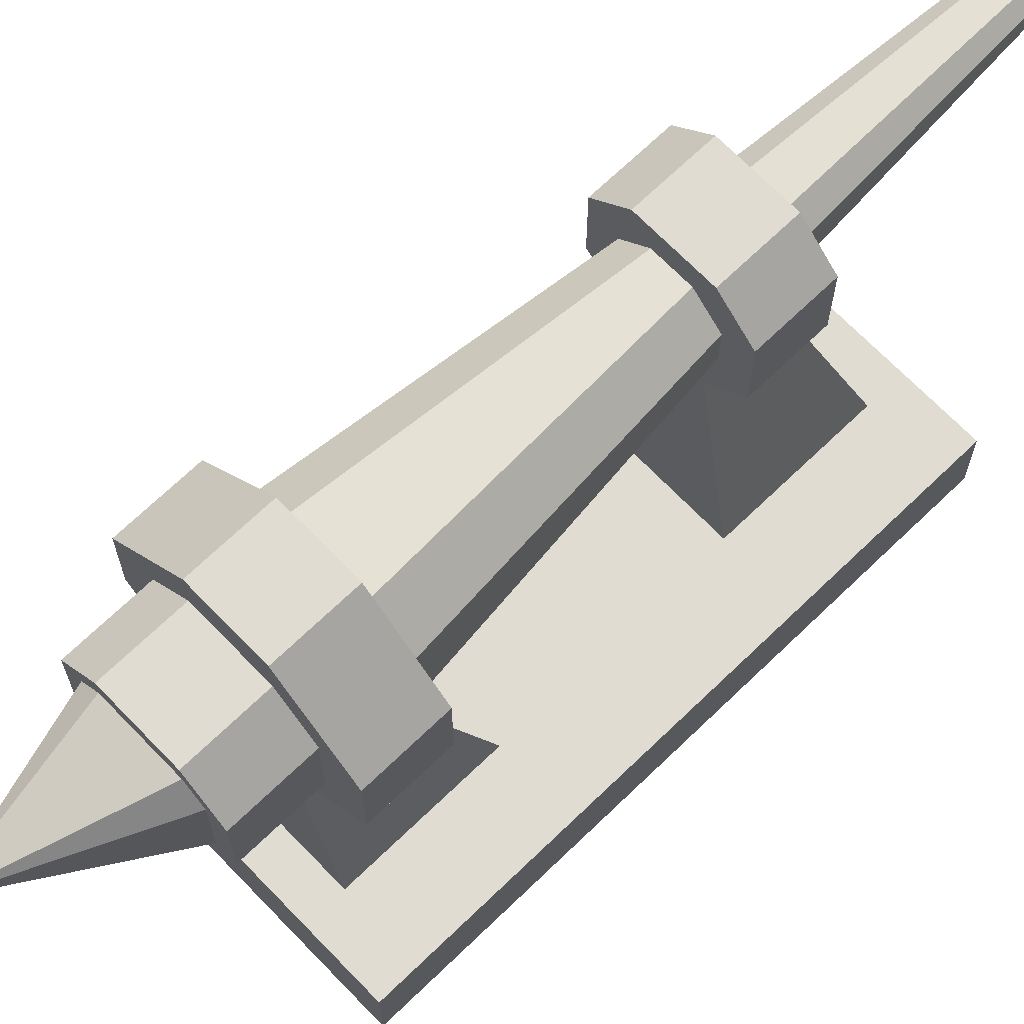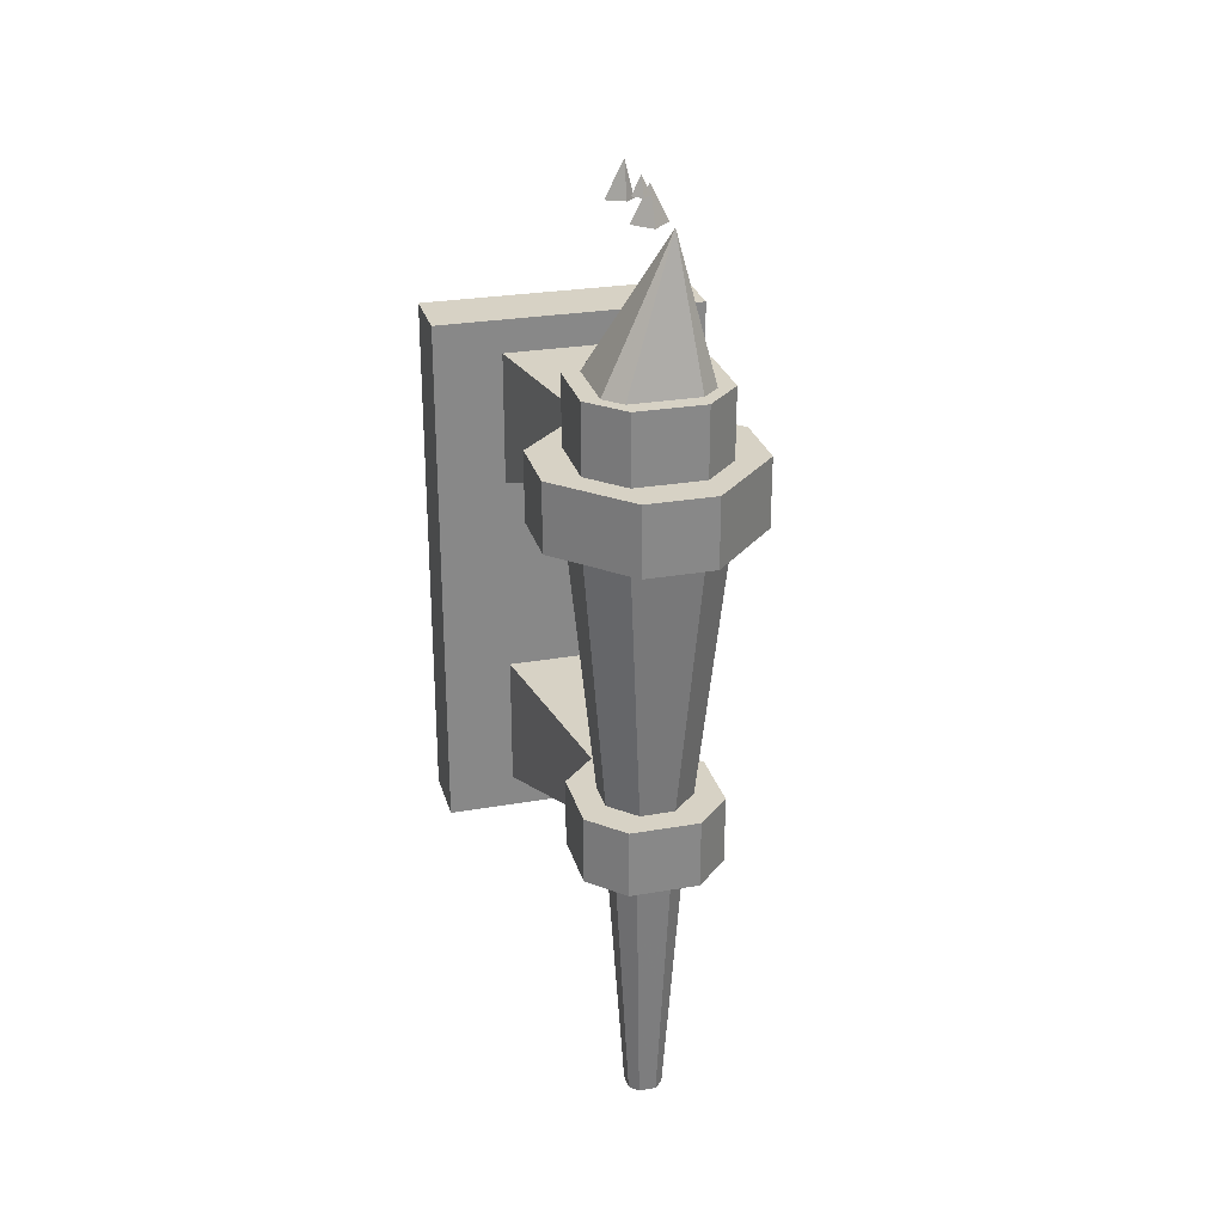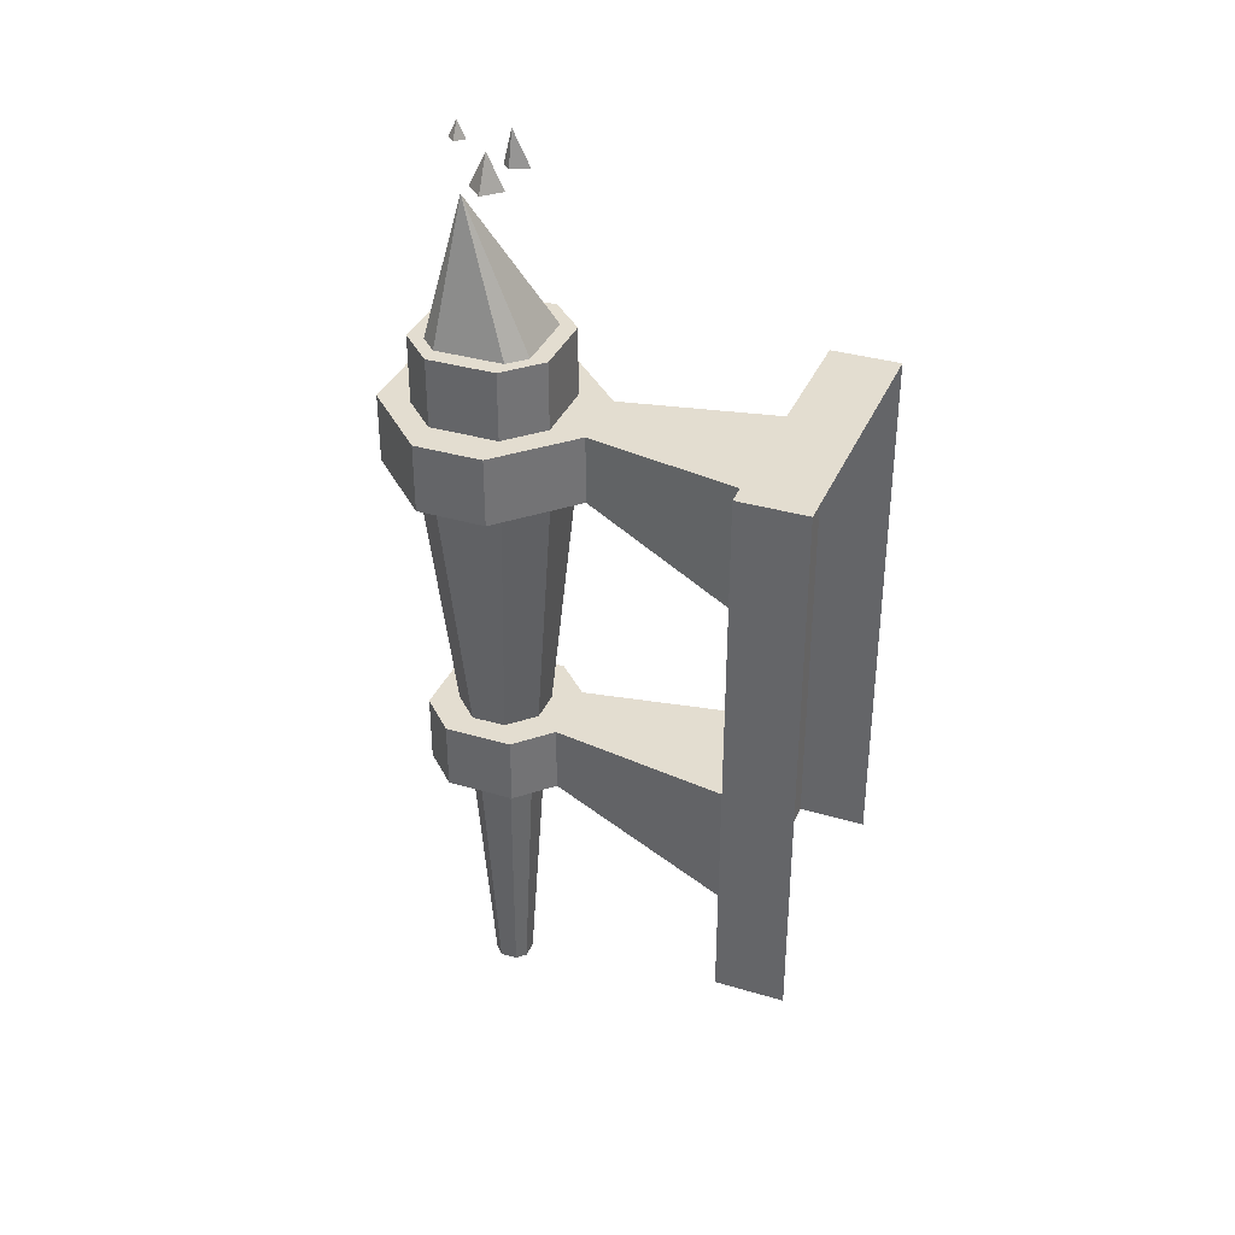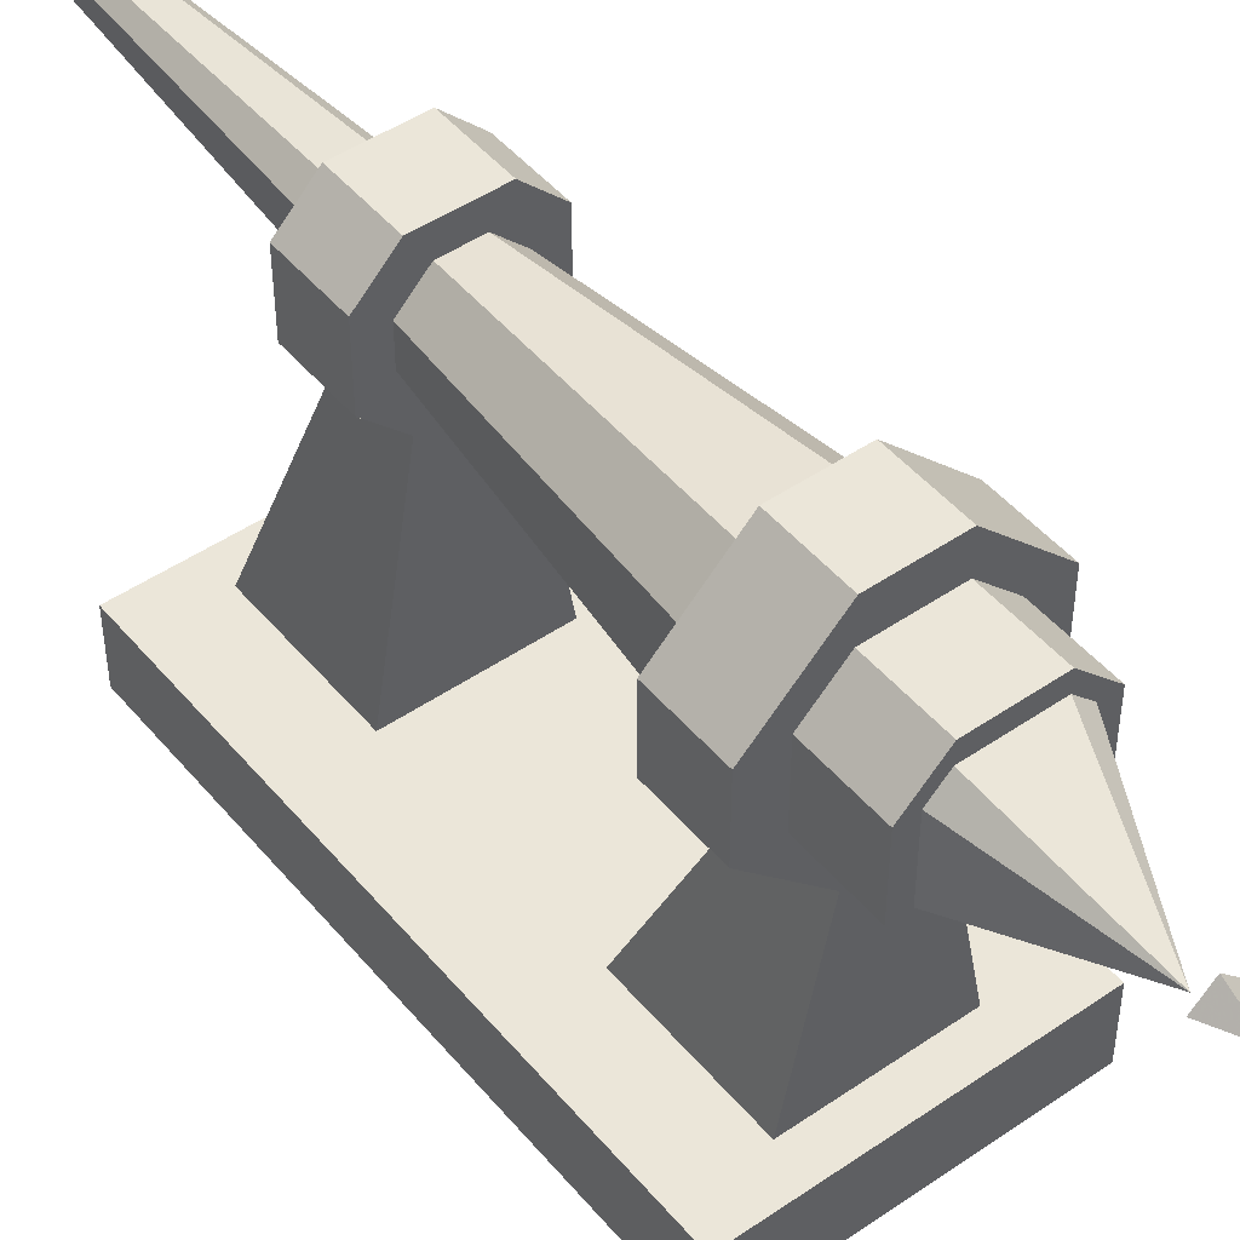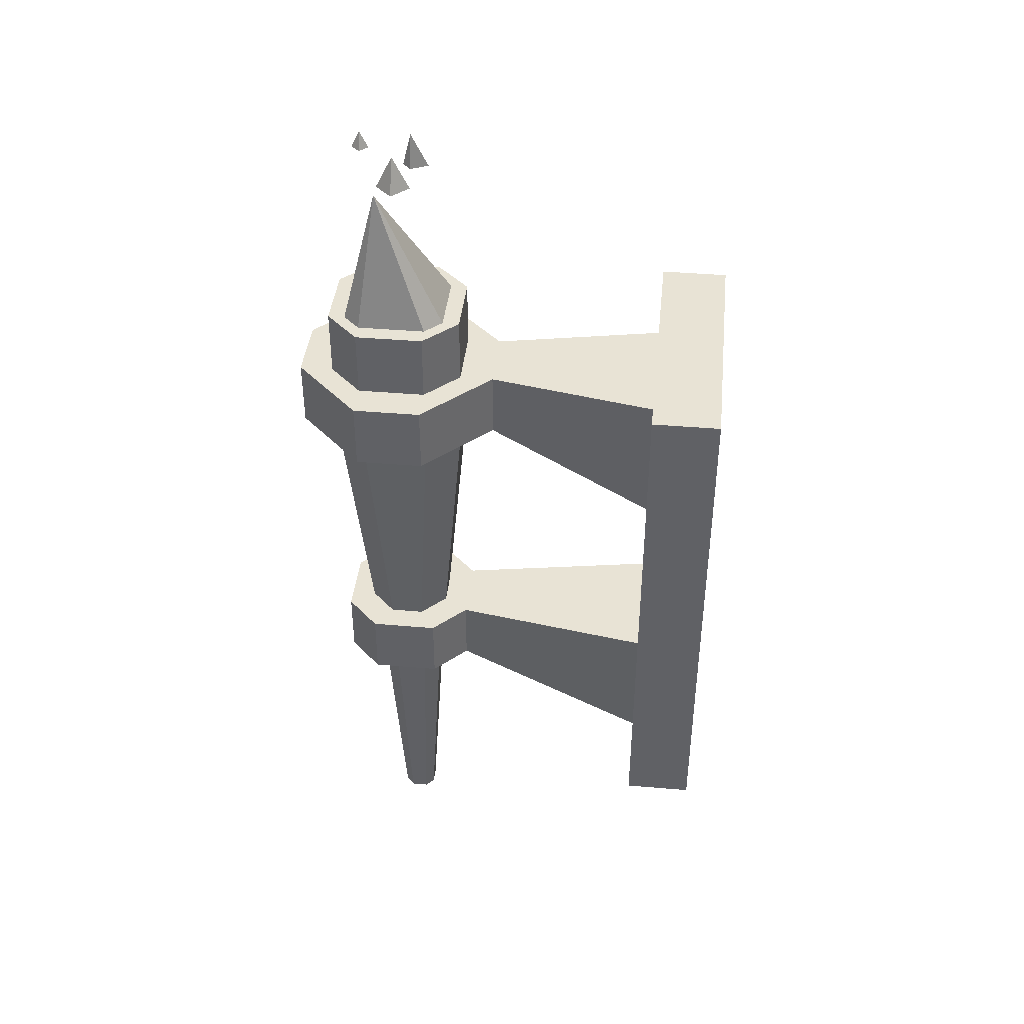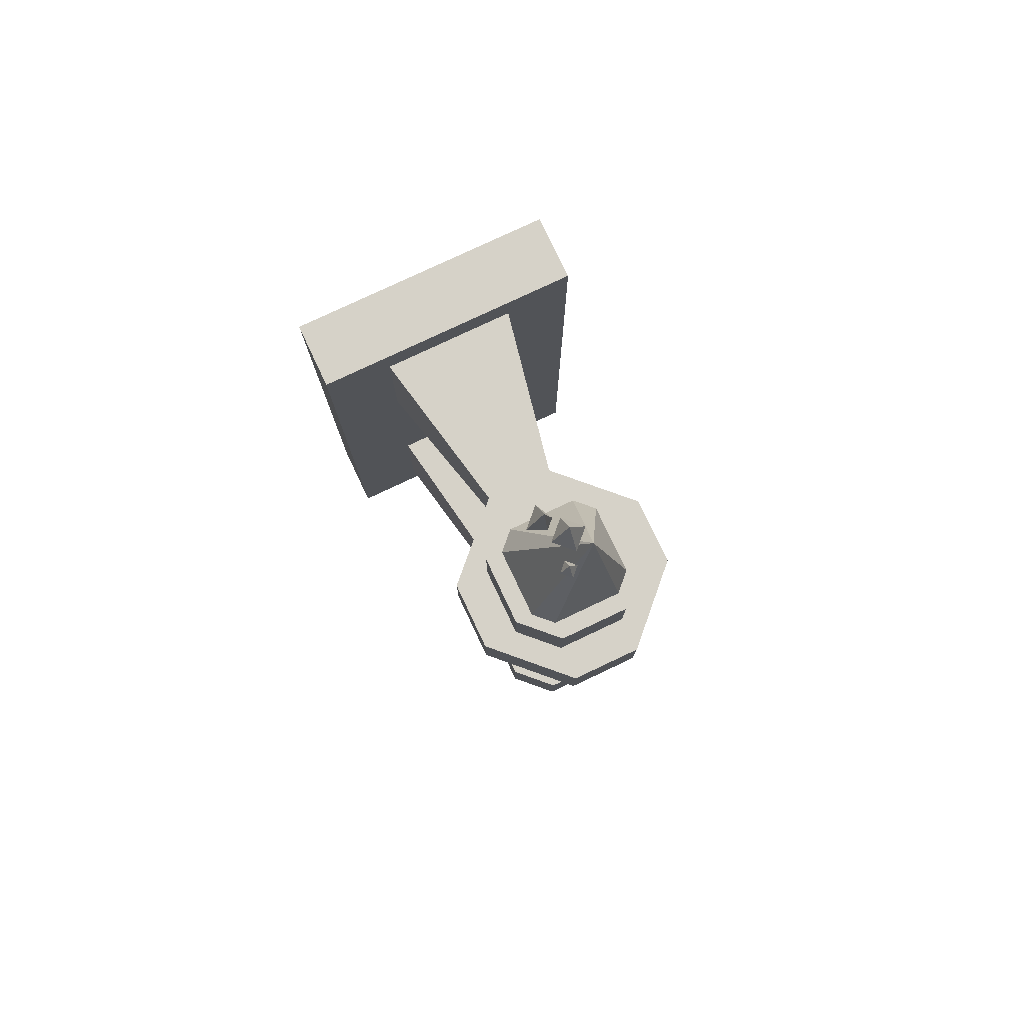
<metadata>
{"format":"obj","ext":"obj","renderer":"f3d","projection":"perspective","resolution":1024,"background":"white","views":[{"elev":69.1,"azim":-134.0,"up":"+Z"},{"elev":27.2,"azim":-15.0,"up":"+Y"},{"elev":35.5,"azim":111.3,"up":"+Y"},{"elev":47.3,"azim":142.3,"up":"+Z"},{"elev":41.1,"azim":96.0,"up":"+Y"},{"elev":78.2,"azim":-25.3,"up":"+Y"}]}
</metadata>
<code>
o torcha3_back
v -0.16 1.48 -0.56
v 0.16 1.48 -0.56
v 0.16 1.48 -0.64
v -0.16 1.48 -0.64
v -0.16 0.84 -0.56
v -0.16 0.84 -0.64
v 0.16 0.84 -0.56
v 0.16 0.84 -0.64
v -0.08 0.88 -0.56
v -0.04 0.96 -0.32
v -0.04 1.04 -0.32
v -0.08 1.04 -0.56
v 0.04 0.96 -0.32
v 0.08 0.88 -0.56
v 0.08 1.04 -0.56
v 0.04 1.04 -0.32
v -0.08 1.28 -0.56
v -0.04 1.36 -0.36
v -0.04 1.44 -0.36
v -0.08 1.44 -0.56
v 0.04 1.36 -0.36
v 0.08 1.28 -0.56
v 0.08 1.44 -0.56
v 0.04 1.44 -0.36
v -0.04 1.36 -0.12
v 0.04 1.36 -0.12
v 0.04 1.44 -0.12
v -0.04 1.44 -0.12
v -0.12 1.44 -0.28
v -0.12 1.44 -0.2
v 0.12 1.44 -0.2
v 0.12 1.44 -0.28
v 0.12 1.36 -0.28
v -0.12 1.36 -0.28
v -0.12 1.36 -0.2
v 0.12 1.36 -0.2
v -0.08 1.04 -0.28
v -0.08 1.04 -0.2
v -0.04 1.04 -0.16
v 0.04 1.04 -0.16
v 0.08 1.04 -0.2
v 0.08 1.04 -0.28
v -0.08 0.96 -0.28
v -0.08 0.96 -0.2
v 0.08 0.96 -0.2
v 0.08 0.96 -0.28
v -0.04 0.96 -0.16
v 0.04 0.96 -0.16
v 0.04 1.52 -0.32
v -0.04 1.52 -0.32
v -0.08 1.52 -0.28
v -0.08 1.52 -0.2
v -0.04 1.52 -0.16
v 0.04 1.52 -0.16
v 0.08 1.52 -0.2
v 0.08 1.52 -0.28
v -0.04 1.44 -0.32
v -0.08 1.44 -0.28
v -0.08 1.44 -0.2
v 0.08 1.44 -0.2
v 0.08 1.44 -0.28
v -0.04 1.44 -0.16
v 0.04 1.44 -0.16
v 0.04 1.44 -0.32
v -0.02 1.04 -0.19
v 0.02 1.04 -0.19
v 0.04 1.36 -0.16
v -0.04 1.36 -0.16
v 0.02 1.04 -0.29
v -0.02 1.04 -0.29
v -0.04 1.36 -0.32
v 0.04 1.36 -0.32
v 0.05 1.04 -0.22
v 0.05 1.04 -0.26
v 0.08 1.36 -0.28
v 0.08 1.36 -0.2
v -0.05 1.04 -0.26
v -0.08 1.36 -0.28
v -0.05 1.04 -0.22
v -0.08 1.36 -0.2
v -0.01 0.64 -0.22
v 0.01 0.64 -0.22
v 0.02 0.96 -0.2
v -0.02 0.96 -0.2
v 0.01 0.64 -0.26
v -0.01 0.64 -0.26
v -0.02 0.96 -0.28
v 0.02 0.96 -0.28
v 0.02 0.64 -0.23
v 0.02 0.64 -0.25
v 0.04 0.96 -0.26
v 0.04 0.96 -0.22
v -0.02 0.64 -0.25
v -0.04 0.96 -0.26
v -0.02 0.64 -0.23
v -0.04 0.96 -0.22
v -0.06 1.52 -0.28
v -0.06 1.52 -0.2
v 0.02 1.68 -0.22
v -0.04 1.52 -0.3
v -0.04 1.52 -0.18
v 0.04 1.52 -0.18
v 0.04 1.52 -0.3
v 0.06 1.52 -0.2
v 0.06 1.52 -0.28
v -0.01 1.7 -0.26
v -0.02 1.7 -0.28
v -0.02 1.74 -0.26
v -0.04 1.7 -0.26
v -0.02 1.7 -0.25
v 0.02 1.68 -0.24
v 0 1.68 -0.26
v 0 1.72 -0.24
v -0.02 1.68 -0.24
v 0 1.68 -0.22
v -0.01 1.72 -0.2
v -0.02 1.72 -0.21
v -0.02 1.74 -0.2
v -0.03 1.72 -0.2
v -0.02 1.72 -0.19
f 1 2 3 4
f 5 1 4 6
f 2 7 8 3
f 7 2 1 5
f 9 10 11 12
f 13 14 15 16
f 17 18 19 20
f 21 22 23 24
f 12 11 16 15
f 20 19 24 23
f 25 26 27 28
f 21 18 19 24
f 24 19 29 30 28 27 31 32
f 33 21 24 32
f 18 34 29 19
f 34 35 30 29
f 36 33 32 31
f 35 25 28 30
f 26 36 31 27
f 16 11 37 38 39 40 41 42
f 10 43 37 11
f 43 44 38 37
f 45 46 42 41
f 44 47 39 38
f 48 45 41 40
f 46 13 16 42
f 13 10 11 16
f 47 48 40 39
f 49 50 51 52 53 54 55 56
f 57 58 51 50
f 58 59 52 51
f 60 61 56 55
f 59 62 53 52
f 63 60 55 54
f 61 64 49 56
f 64 57 50 49
f 62 63 54 53
f 65 66 67 68
f 69 70 71 72
f 73 74 75 76
f 74 69 72 75
f 70 77 78 71
f 77 79 80 78
f 79 65 68 80
f 66 73 76 67
f 81 82 83 84
f 85 86 87 88
f 89 90 91 92
f 90 85 88 91
f 86 93 94 87
f 93 95 96 94
f 95 81 84 96
f 82 89 92 83
f 97 98 99
f 100 97 99
f 98 101 99
f 101 102 99
f 103 100 99
f 104 105 99
f 105 103 99
f 102 104 99
f 106 107 108
f 107 109 108
f 109 110 108
f 110 106 108
f 111 112 113
f 112 114 113
f 114 115 113
f 115 111 113
f 116 117 118
f 117 119 118
f 119 120 118
f 120 116 118
o torcha3_front
v -0.16 1.48 -0.56
v 0.16 1.48 -0.56
v 0.16 1.48 -0.64
v -0.16 1.48 -0.64
v -0.16 0.84 -0.56
v -0.16 0.84 -0.64
v 0.16 0.84 -0.56
v 0.16 0.84 -0.64
v -0.08 0.88 -0.56
v -0.04 0.96 -0.32
v -0.04 1.04 -0.32
v -0.08 1.04 -0.56
v 0.04 0.96 -0.32
v 0.08 0.88 -0.56
v 0.08 1.04 -0.56
v 0.04 1.04 -0.32
v -0.08 1.28 -0.56
v -0.04 1.36 -0.36
v -0.04 1.44 -0.36
v -0.08 1.44 -0.56
v 0.04 1.36 -0.36
v 0.08 1.28 -0.56
v 0.08 1.44 -0.56
v 0.04 1.44 -0.36
v -0.04 1.36 -0.12
v 0.04 1.36 -0.12
v 0.04 1.44 -0.12
v -0.04 1.44 -0.12
v -0.12 1.44 -0.28
v -0.12 1.44 -0.2
v 0.12 1.44 -0.2
v 0.12 1.44 -0.28
v 0.12 1.36 -0.28
v -0.12 1.36 -0.28
v -0.12 1.36 -0.2
v 0.12 1.36 -0.2
v -0.08 1.04 -0.28
v -0.08 1.04 -0.2
v -0.04 1.04 -0.16
v 0.04 1.04 -0.16
v 0.08 1.04 -0.2
v 0.08 1.04 -0.28
v -0.08 0.96 -0.28
v -0.08 0.96 -0.2
v 0.08 0.96 -0.2
v 0.08 0.96 -0.28
v -0.04 0.96 -0.16
v 0.04 0.96 -0.16
v 0.04 1.52 -0.32
v -0.04 1.52 -0.32
v -0.08 1.52 -0.28
v -0.08 1.52 -0.2
v -0.04 1.52 -0.16
v 0.04 1.52 -0.16
v 0.08 1.52 -0.2
v 0.08 1.52 -0.28
v -0.04 1.44 -0.32
v -0.08 1.44 -0.28
v -0.08 1.44 -0.2
v 0.08 1.44 -0.2
v 0.08 1.44 -0.28
v -0.04 1.44 -0.16
v 0.04 1.44 -0.16
v 0.04 1.44 -0.32
v -0.02 1.04 -0.19
v 0.02 1.04 -0.19
v 0.04 1.36 -0.16
v -0.04 1.36 -0.16
v 0.02 1.04 -0.29
v -0.02 1.04 -0.29
v -0.04 1.36 -0.32
v 0.04 1.36 -0.32
v 0.05 1.04 -0.22
v 0.05 1.04 -0.26
v 0.08 1.36 -0.28
v 0.08 1.36 -0.2
v -0.05 1.04 -0.26
v -0.08 1.36 -0.28
v -0.05 1.04 -0.22
v -0.08 1.36 -0.2
v -0.01 0.64 -0.22
v 0.01 0.64 -0.22
v 0.02 0.96 -0.2
v -0.02 0.96 -0.2
v 0.01 0.64 -0.26
v -0.01 0.64 -0.26
v -0.02 0.96 -0.28
v 0.02 0.96 -0.28
v 0.02 0.64 -0.23
v 0.02 0.64 -0.25
v 0.04 0.96 -0.26
v 0.04 0.96 -0.22
v -0.02 0.64 -0.25
v -0.04 0.96 -0.26
v -0.02 0.64 -0.23
v -0.04 0.96 -0.22
v -0.06 1.52 -0.28
v -0.06 1.52 -0.2
v 0.02 1.68 -0.22
v -0.04 1.52 -0.3
v -0.04 1.52 -0.18
v 0.04 1.52 -0.18
v 0.04 1.52 -0.3
v 0.06 1.52 -0.2
v 0.06 1.52 -0.28
v -0.01 1.7 -0.26
v -0.02 1.7 -0.28
v -0.02 1.74 -0.26
v -0.04 1.7 -0.26
v -0.02 1.7 -0.25
v 0.02 1.68 -0.24
v 0 1.68 -0.26
v 0 1.72 -0.24
v -0.02 1.68 -0.24
v 0 1.68 -0.22
v -0.01 1.72 -0.2
v -0.02 1.72 -0.21
v -0.02 1.74 -0.2
v -0.03 1.72 -0.2
v -0.02 1.72 -0.19
f 121 122 123 124
f 125 121 124 126
f 122 127 128 123
f 127 122 121 125
f 129 130 131 132
f 133 134 135 136
f 137 138 139 140
f 141 142 143 144
f 132 131 136 135
f 140 139 144 143
f 145 146 147 148
f 141 138 139 144
f 144 139 149 150 148 147 151 152
f 153 141 144 152
f 138 154 149 139
f 154 155 150 149
f 156 153 152 151
f 155 145 148 150
f 146 156 151 147
f 136 131 157 158 159 160 161 162
f 130 163 157 131
f 163 164 158 157
f 165 166 162 161
f 164 167 159 158
f 168 165 161 160
f 166 133 136 162
f 133 130 131 136
f 167 168 160 159
f 169 170 171 172 173 174 175 176
f 177 178 171 170
f 178 179 172 171
f 180 181 176 175
f 179 182 173 172
f 183 180 175 174
f 181 184 169 176
f 184 177 170 169
f 182 183 174 173
f 185 186 187 188
f 189 190 191 192
f 193 194 195 196
f 194 189 192 195
f 190 197 198 191
f 197 199 200 198
f 199 185 188 200
f 186 193 196 187
f 201 202 203 204
f 205 206 207 208
f 209 210 211 212
f 210 205 208 211
f 206 213 214 207
f 213 215 216 214
f 215 201 204 216
f 202 209 212 203
f 217 218 219
f 220 217 219
f 218 221 219
f 221 222 219
f 223 220 219
f 224 225 219
f 225 223 219
f 222 224 219
f 226 227 228
f 227 229 228
f 229 230 228
f 230 226 228
f 231 232 233
f 232 234 233
f 234 235 233
f 235 231 233
f 236 237 238
f 237 239 238
f 239 240 238
f 240 236 238

</code>
